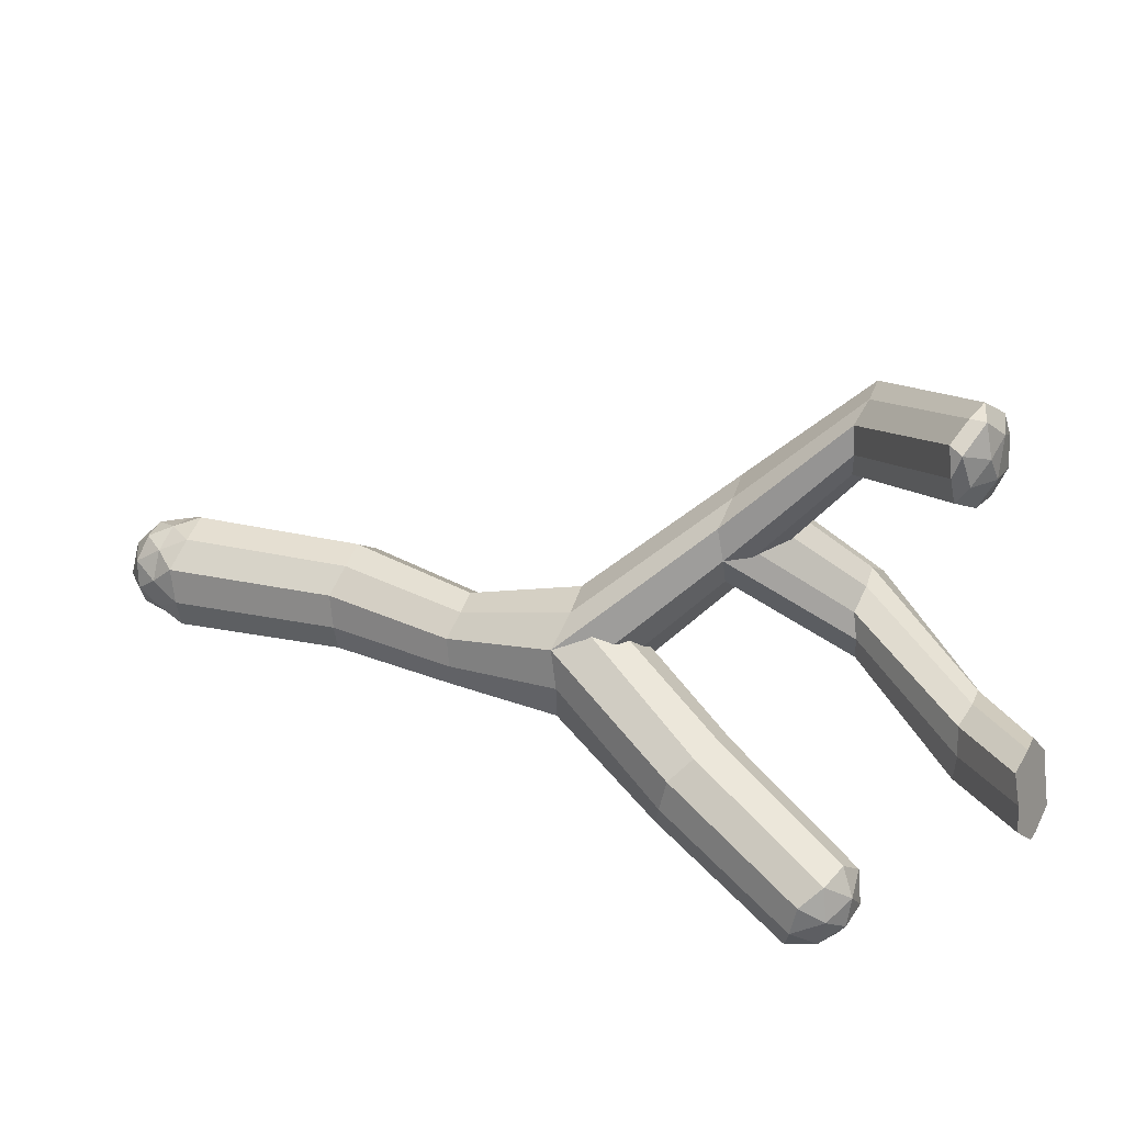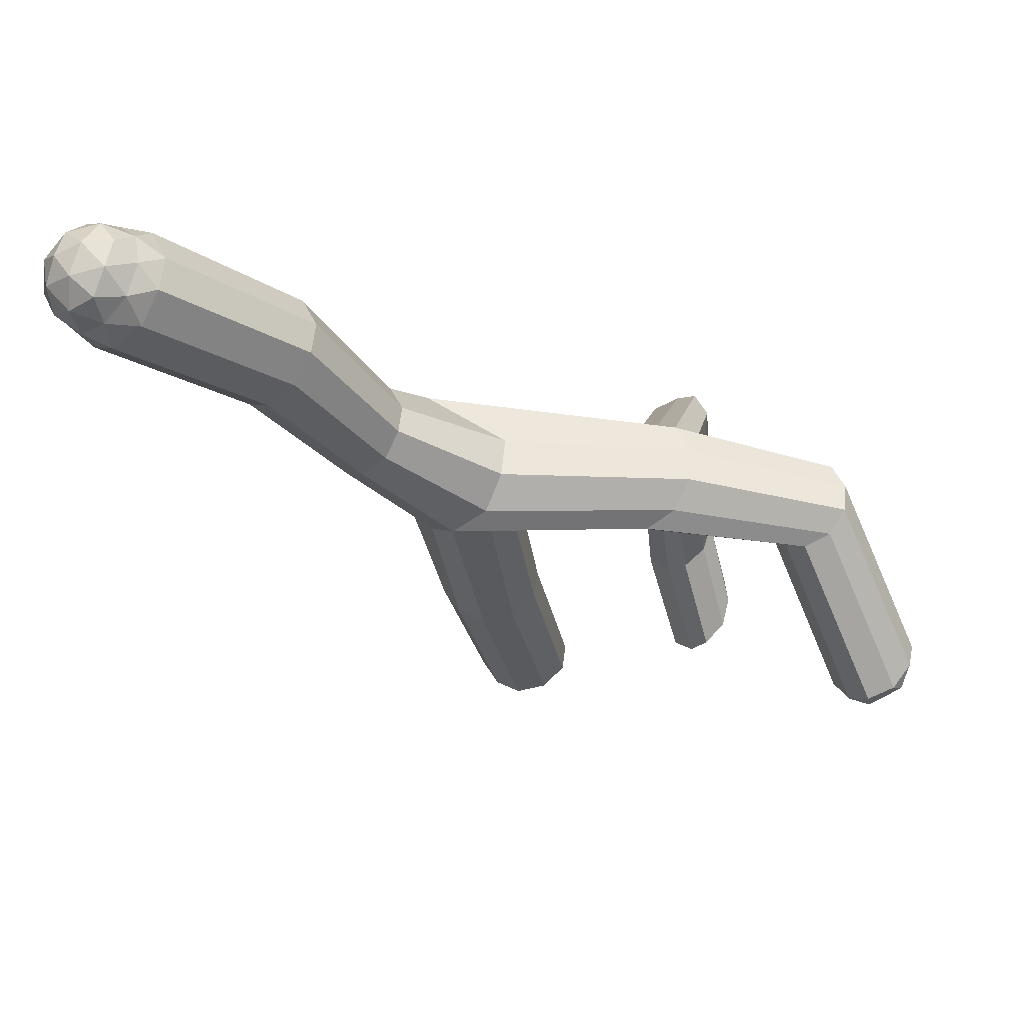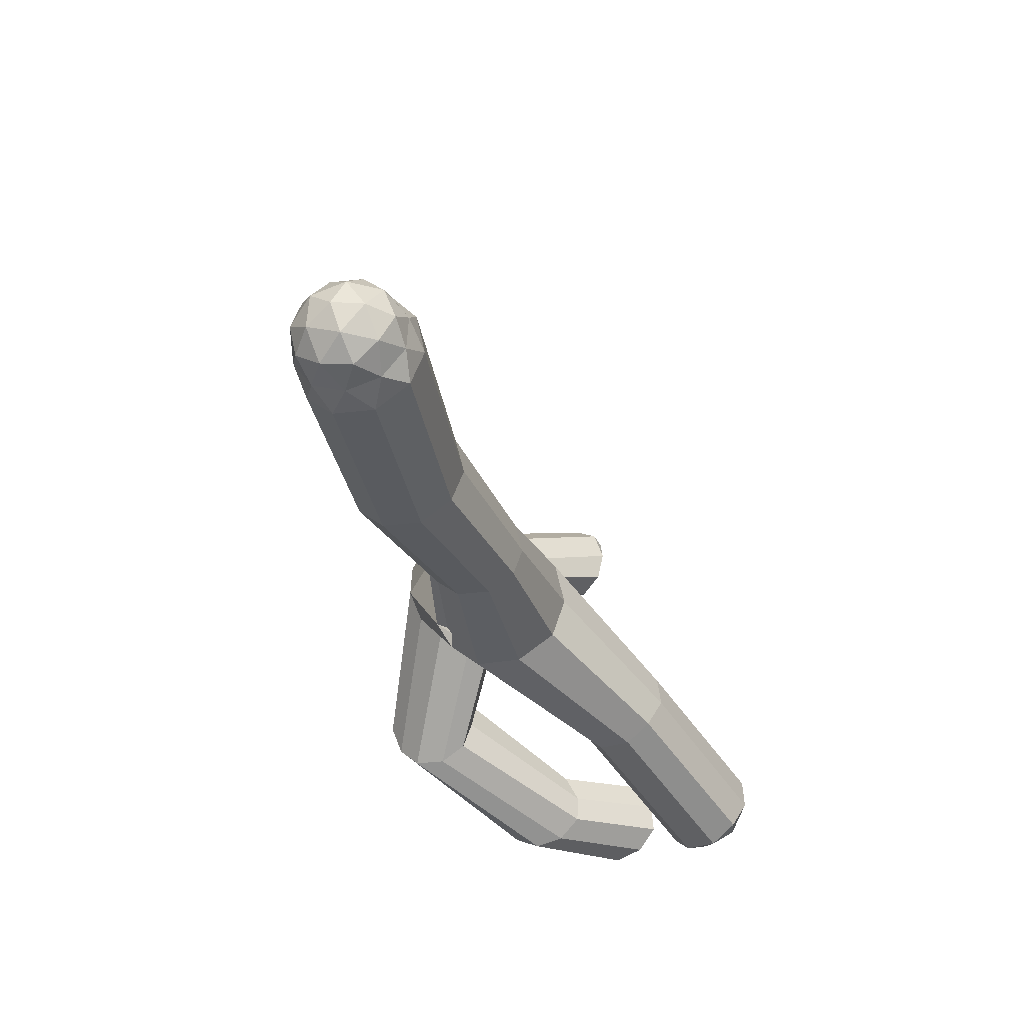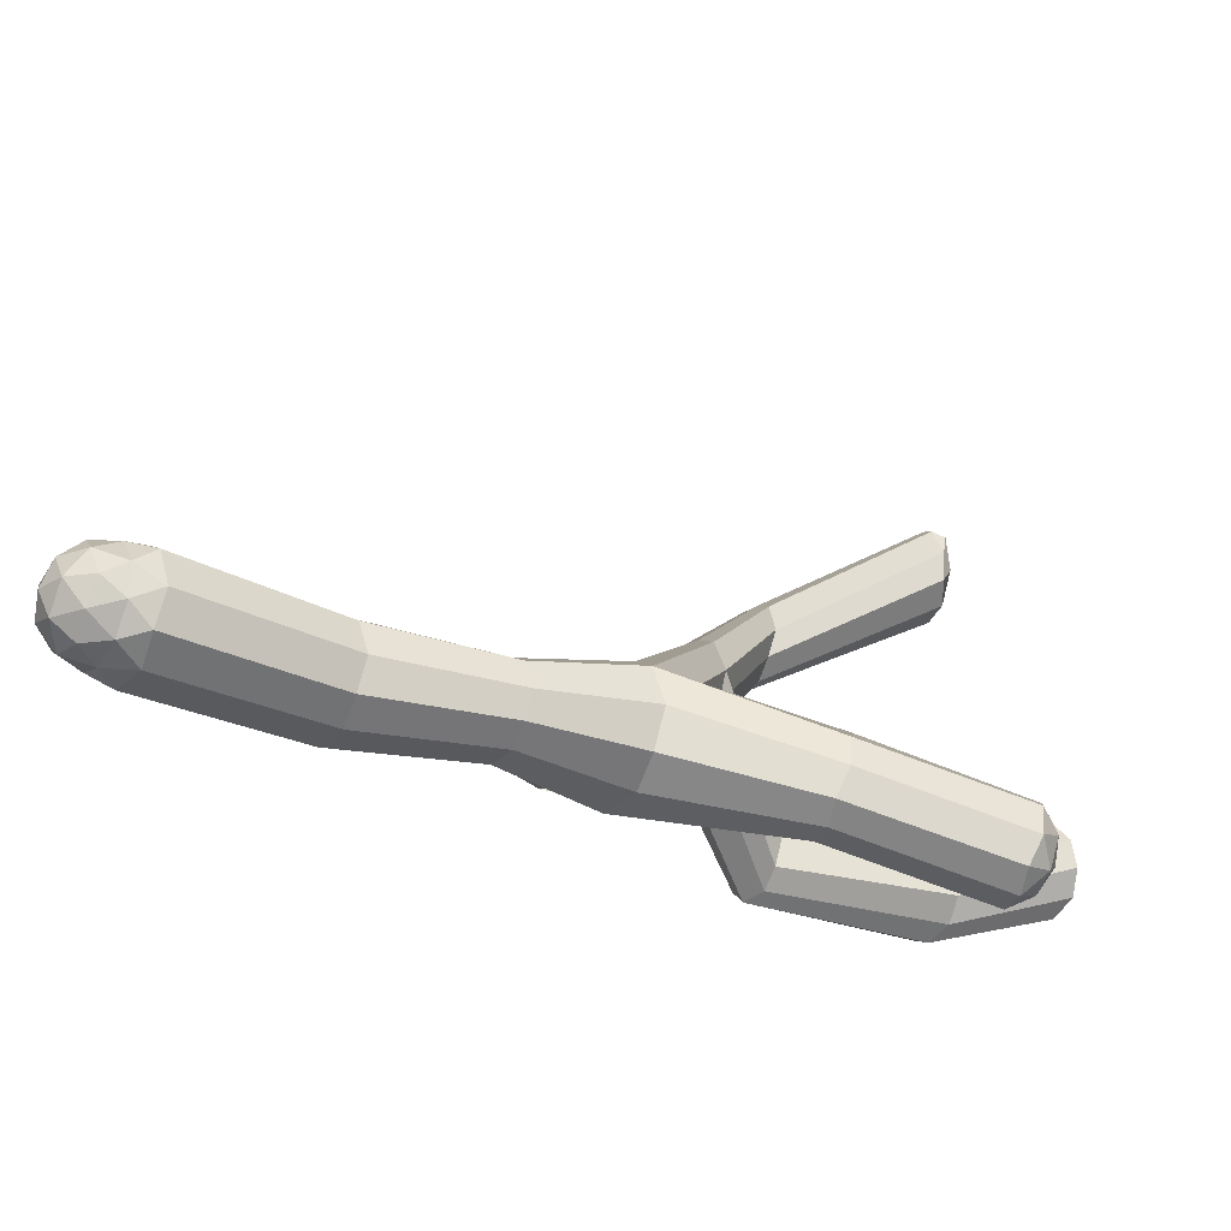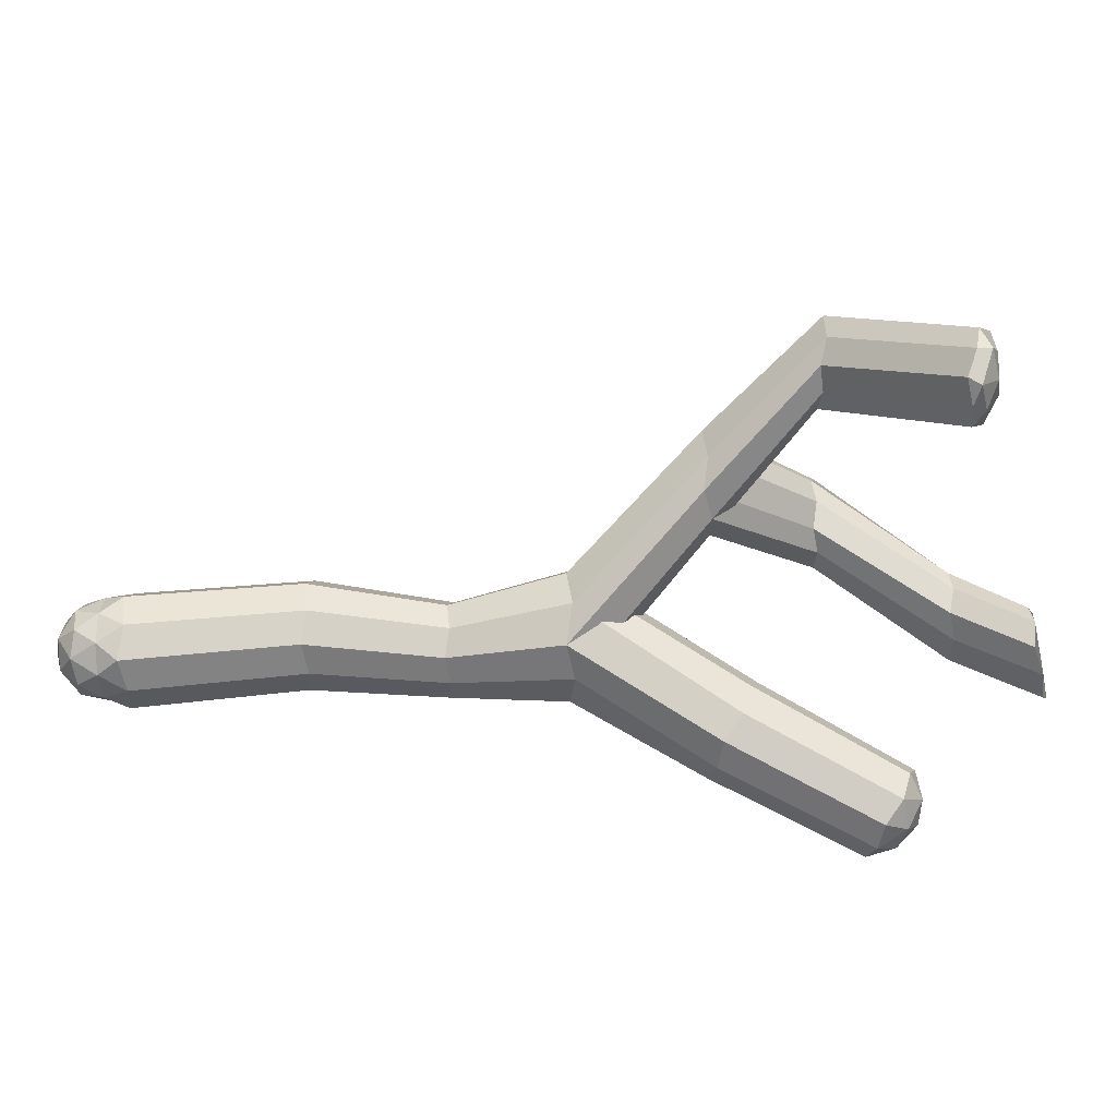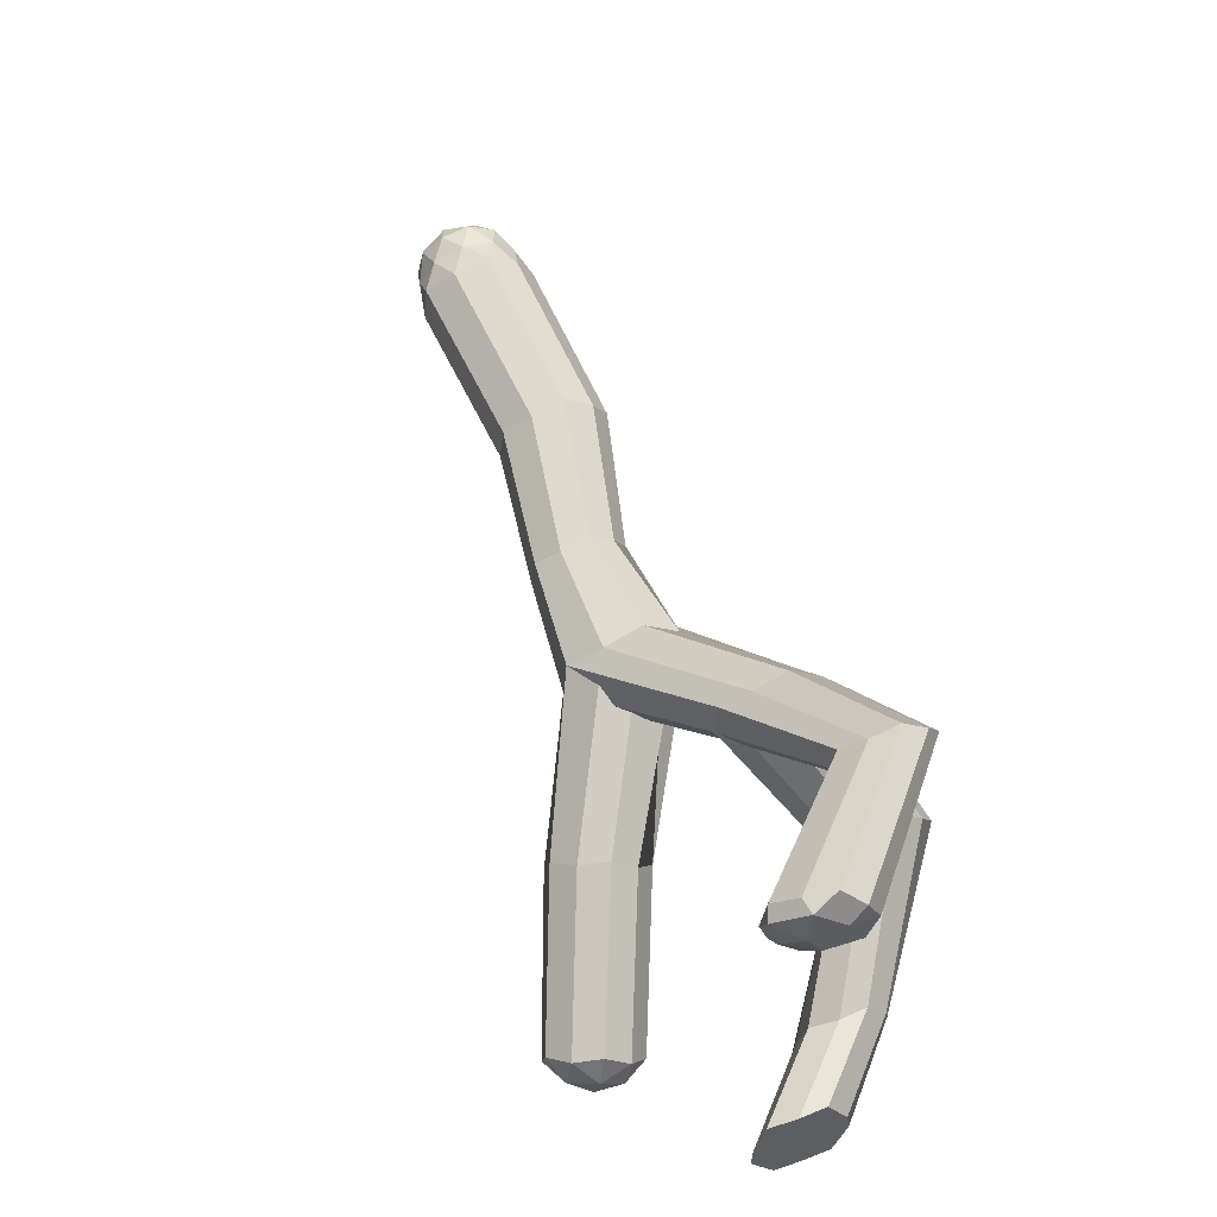
<metadata>
{"format":"obj","ext":"obj","renderer":"f3d","projection":"perspective","resolution":1024,"background":"white","views":[{"elev":33.9,"azim":170.0,"up":"+Y"},{"elev":23.3,"azim":140.2,"up":"+Z"},{"elev":-37.2,"azim":69.7,"up":"+Y"},{"elev":-33.8,"azim":111.6,"up":"+Y"},{"elev":40.7,"azim":146.2,"up":"+Y"},{"elev":65.5,"azim":-145.5,"up":"+Y"}]}
</metadata>
<code>
o Cylinder.030
v -0.9486 4.542 -1.467
v -0.9148 4.537 -1.562
v -0.9453 4.633 -1.51
v -1.011 4.605 -1.421
v -1.021 4.492 -1.418
v -0.9617 4.45 -1.505
v -1.06 4.402 -1.475
v -1.015 4.389 -1.564
v -0.9541 4.447 -1.619
v -0.9356 4.536 -1.66
v -1.001 4.484 -1.715
v -1.048 4.397 -1.659
v -1.114 4.37 -1.57
v -1.159 4.365 -1.676
v -1.076 4.422 -1.754
v -1.063 4.543 -1.791
v -1.62 4.471 -2.068
v -1.607 4.584 -2.103
v -1.698 4.417 -1.994
v -1.984 4.514 -2.412
v -2.051 4.469 -2.349
v -1.975 4.611 -2.44
v -2.307 4.534 -2.677
v -2.401 4.468 -2.587
v -2.298 4.679 -2.719
v -2.555 4.414 -3.14
v -2.872 5.024 -2.685
v -2.853 5.128 -2.719
v -2.95 4.961 -2.608
v -3.265 5.423 -2.73
v -3.335 4.669 -2.704
v -3.325 4.764 -2.734
v -3.4 4.623 -2.643
v -3.517 4.547 -3.251
v -3.571 4.479 -3.201
v -3.604 4.617 -3.623
v -3.522 4.644 -3.258
v -3.532 4.731 -3.211
v -3.599 4.717 -3.612
v -3.601 4.797 -3.551
v -3.664 4.825 -3.478
v -3.714 4.801 -3.394
v -3.599 4.764 -3.146
v -3.374 4.919 -2.649
v -3.646 4.751 -3.061
v -3.419 4.933 -2.561
v -3.696 4.675 -3.024
v -3.48 4.875 -2.506
v -3.698 4.578 -3.003
v -3.772 4.723 -3.37
v -3.785 4.624 -3.367
v -3.774 4.552 -3.436
v -3.716 4.51 -3.507
v -3.679 4.498 -3.057
v -3.497 4.692 -2.502
v -3.617 4.451 -3.118
v -3.447 4.622 -2.553
v -3.001 4.946 -2.495
v -2.464 4.458 -2.458
v -3.058 5.022 -2.429
v -3.385 5.38 -2.585
v -3.441 5.451 -2.541
v -3.333 5.379 -2.671
v -3.548 5.616 -3.218
v -3.476 5.623 -3.287
v -3.609 5.684 -3.177
v -3.538 5.711 -3.279
v -3.432 5.729 -3.337
v -3.5 5.8 -3.305
v -3.57 5.826 -3.217
v -3.487 5.91 -3.272
v -3.62 5.773 -3.131
v -3.586 5.865 -3.154
v -3.43 5.634 -2.553
v -3.509 5.923 -3.18
v -3.367 5.692 -2.606
v -3.439 5.915 -3.251
v -3.315 5.675 -2.69
v -3.369 5.859 -3.297
v -3.253 5.616 -2.743
v -3.371 5.766 -3.334
v -3.397 5.841 -3.337
v -3.256 5.518 -2.763
v -3.393 5.669 -3.32
v -2.839 5.234 -2.685
v -2.287 4.814 -2.683
v -2.906 5.3 -2.61
v -3.318 4.861 -2.708
v -2.961 5.316 -2.501
v -2.369 4.899 -2.598
v -2.031 4.768 -2.35
v -2.43 4.911 -2.469
v -2.667 4.688 -3.174
v -2.75 4.715 -3.107
v -2.576 4.621 -3.194
v -2.978 4.513 -3.654
v -3.056 4.535 -3.591
v -3.076 4.445 -3.644
v -2.891 4.456 -3.673
v -2.98 4.399 -3.691
v -2.871 4.35 -3.669
v -3.059 4.341 -3.655
v -2.97 4.283 -3.658
v -2.952 4.209 -3.566
v -3.06 4.258 -3.59
v -2.874 4.258 -3.616
v -3.108 4.284 -3.489
v -3.126 4.358 -3.581
v -3.029 4.215 -3.499
v -2.714 4.378 -3.022
v -2.797 4.457 -3.012
v -2.634 4.368 -3.093
v -2.835 4.566 -3.002
v -2.538 4.561 -2.383
v -2.394 4.541 -2.281
v -2.153 4.539 -2.202
v -1.816 4.5 -1.824
v -2.1 4.468 -2.256
v -2.157 4.633 -2.162
v -1.82 4.611 -1.778
v -2.14 4.724 -2.203
v -1.797 4.717 -1.827
v -2.078 4.782 -2.258
v -2.518 4.827 -2.39
v -2.819 4.656 -3.061
v -3.037 5.245 -2.433
v -3.059 5.135 -2.383
v -3.448 5.546 -2.508
v -3.499 4.785 -2.465
v -3.124 4.472 -3.543
v -3.141 4.386 -3.484
v -1.725 4.786 -1.892
v -1.182 4.758 -1.572
v -1.669 4.769 -1.999
v -1.125 4.74 -1.685
v -1.601 4.7 -2.071
v -1.054 4.666 -1.76
v -1.971 4.708 -2.412
v -1.022 4.693 -1.665
v -0.9911 4.597 -1.718
v -0.9377 4.63 -1.623
v -0.9874 4.7 -1.571
v -1.081 4.736 -1.579
v -1.034 4.698 -1.482
v -1.099 4.653 -1.421
v -1.147 4.708 -1.49
v -1.194 4.622 -1.434
v -1.26 4.684 -1.503
v -1.283 4.571 -1.451
v -1.281 4.453 -1.498
v -1.204 4.508 -1.431
v -1.11 4.558 -1.391
v -1.117 4.461 -1.416
v -1.173 4.412 -1.483
v -1.218 4.364 -1.563
v -1.756 4.416 -1.886
v -2.552 4.511 -3.194
v -3.667 4.548 -3.586
f 2 1 6
f 1 2 3
f 1 3 4
f 1 4 5
f 1 5 6
f 6 5 7
f 6 7 8
f 9 6 8
f 9 2 6
f 10 2 9
f 10 9 11
f 11 9 12
f 9 8 12
f 12 13 14
f 8 13 12
f 12 14 15
f 11 12 15
f 11 15 16
f 16 15 17 18
f 15 14 19 17
f 18 17 20 22
f 17 19 21 20
f 20 21 24 23
f 22 20 23 25
f 24 23 27 29
f 23 24 112 26
f 23 25 28 27
f 25 23 26 157
f 28 27 31 32
f 27 28 83 30
f 27 29 33 31
f 29 27 30 63
f 32 31 34 37
f 31 33 35 34
f 34 35 158 36
f 37 34 36 39
f 88 32 37 38
f 38 37 39 40
f 39 36 158 53 52 51 50 42 41 40
f 43 38 40 41
f 45 43 41 42
f 44 88 38 43
f 46 44 43 45
f 48 46 45 47
f 47 45 42 50
f 129 48 47 49
f 49 47 50 51
f 54 49 51 52
f 56 54 52 53
f 55 129 49 54
f 57 55 54 56
f 33 57 56 35
f 35 56 53 158
f 58 60 55 57
f 29 58 57 33
f 59 24 29 58
f 114 59 58 60
f 60 58 61 62
f 58 29 63 61
f 62 61 64 66
f 61 63 65 64
f 65 67 64
f 67 66 64
f 65 84 68 67
f 68 67 69
f 67 70 69
f 72 66 67 70
f 75 73 70 71
f 70 71 69
f 72 70 73
f 74 128 72 73
f 76 74 73 75
f 78 76 75 77
f 75 71 77
f 80 78 77 79
f 79 77 71 82
f 83 80 79 81
f 79 82 81
f 84 81 82 68
f 82 68 69
f 71 82 69
f 30 83 81 84
f 63 30 84 65
f 28 85 80 83
f 85 87 78 80
f 86 90 87 85
f 25 86 85 28
f 85 28 32 88
f 87 85 88 44
f 89 87 44 46
f 90 92 89 87
f 87 89 76 78
f 91 138 86 90
f 123 91 90 92
f 92 90 93 94
f 90 86 95 93
f 94 93 96 97
f 93 95 99 96
f 97 96 98
f 98 96 100
f 96 99 100
f 100 101 103
f 99 101 100
f 98 100 102
f 100 103 102
f 106 104 103
f 103 104 105
f 103 105 102
f 101 106 103
f 26 112 104 106
f 157 26 106 101
f 109 107 105
f 105 107 108
f 105 108 102
f 104 109 105
f 112 110 109 104
f 110 111 107 109
f 59 114 111 110
f 24 59 110 112
f 111 113 131 107
f 114 115 113 111
f 115 114 60 127
f 116 119 115 114
f 118 116 114 59
f 117 120 119 116
f 156 117 116 118
f 120 122 121 119
f 119 121 124 115
f 122 132 123 121
f 121 123 92 124
f 124 115 127 126
f 115 124 125 113
f 92 124 126 89
f 124 92 94 125
f 126 89 46 48
f 89 126 74 76
f 127 126 48 129
f 126 127 128 74
f 60 127 129 55
f 127 60 62 128
f 128 62 66 72
f 125 94 97 130
f 113 125 130 131
f 131 130 108
f 108 130 98
f 130 97 98
f 107 131 108
f 132 134 91 123
f 133 135 134 132
f 148 133 132 122
f 135 137 136 134
f 134 136 138 91
f 137 16 18 136
f 136 18 22 138
f 138 22 25 86
f 139 137 135
f 140 16 137
f 139 140 137
f 140 11 16
f 10 11 140
f 141 10 140
f 139 141 140
f 3 141 142
f 142 141 139
f 2 10 141
f 3 2 141
f 142 139 143
f 144 142 143
f 3 142 144
f 4 144 145
f 145 144 146
f 146 144 143
f 4 3 144
f 145 146 147
f 147 146 148
f 146 133 148
f 146 143 133
f 147 148 149
f 149 148 122 120
f 151 149 150
f 150 149 120 117
f 151 147 149
f 151 152 147
f 153 152 151
f 153 151 154
f 154 151 150
f 7 153 154
f 154 150 155
f 13 154 155
f 13 7 154
f 155 150 117 156
f 14 155 156 19
f 13 155 14
f 19 156 118 21
f 5 152 153
f 5 153 7
f 152 145 147
f 4 145 152
f 5 4 152
f 143 139 135
f 143 135 133
f 21 118 59 24
f 108 98 102
f 95 157 101 99
f 86 25 157 95
f 8 7 13

</code>
